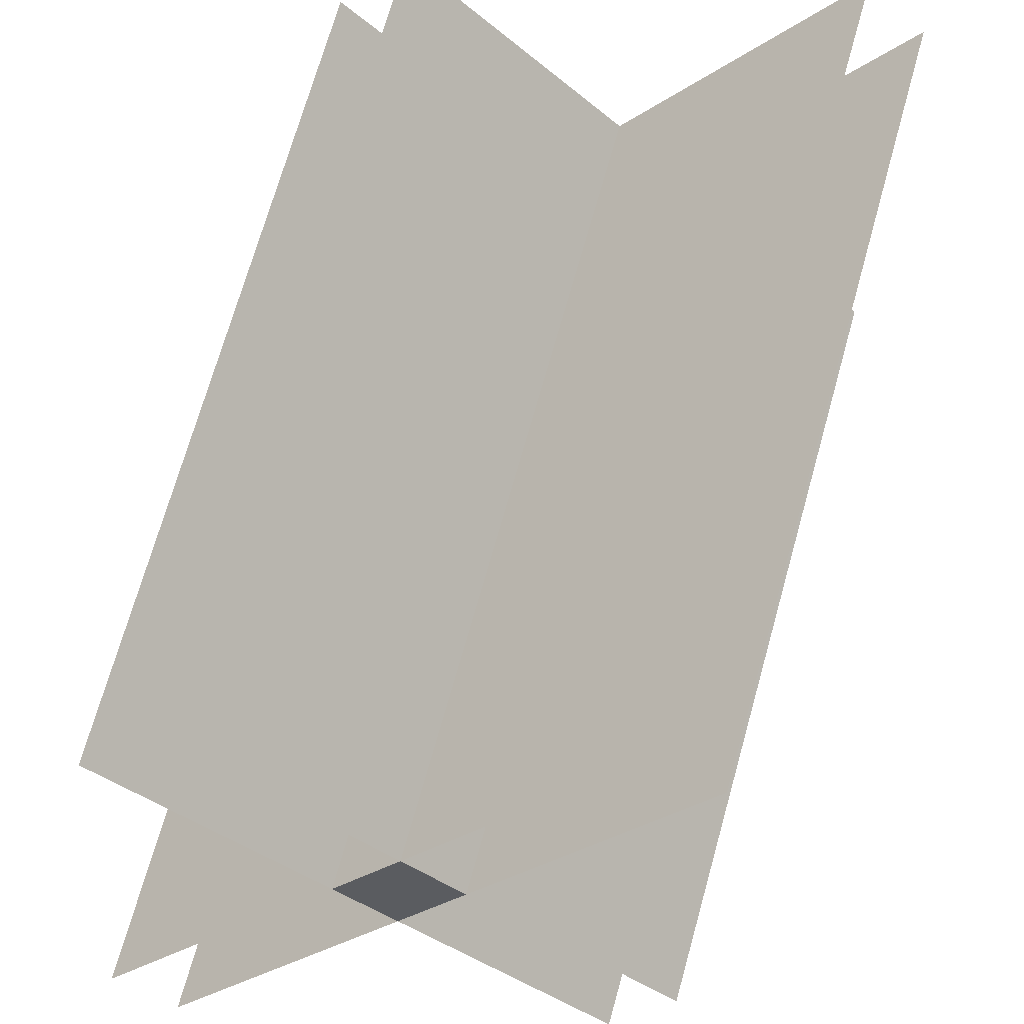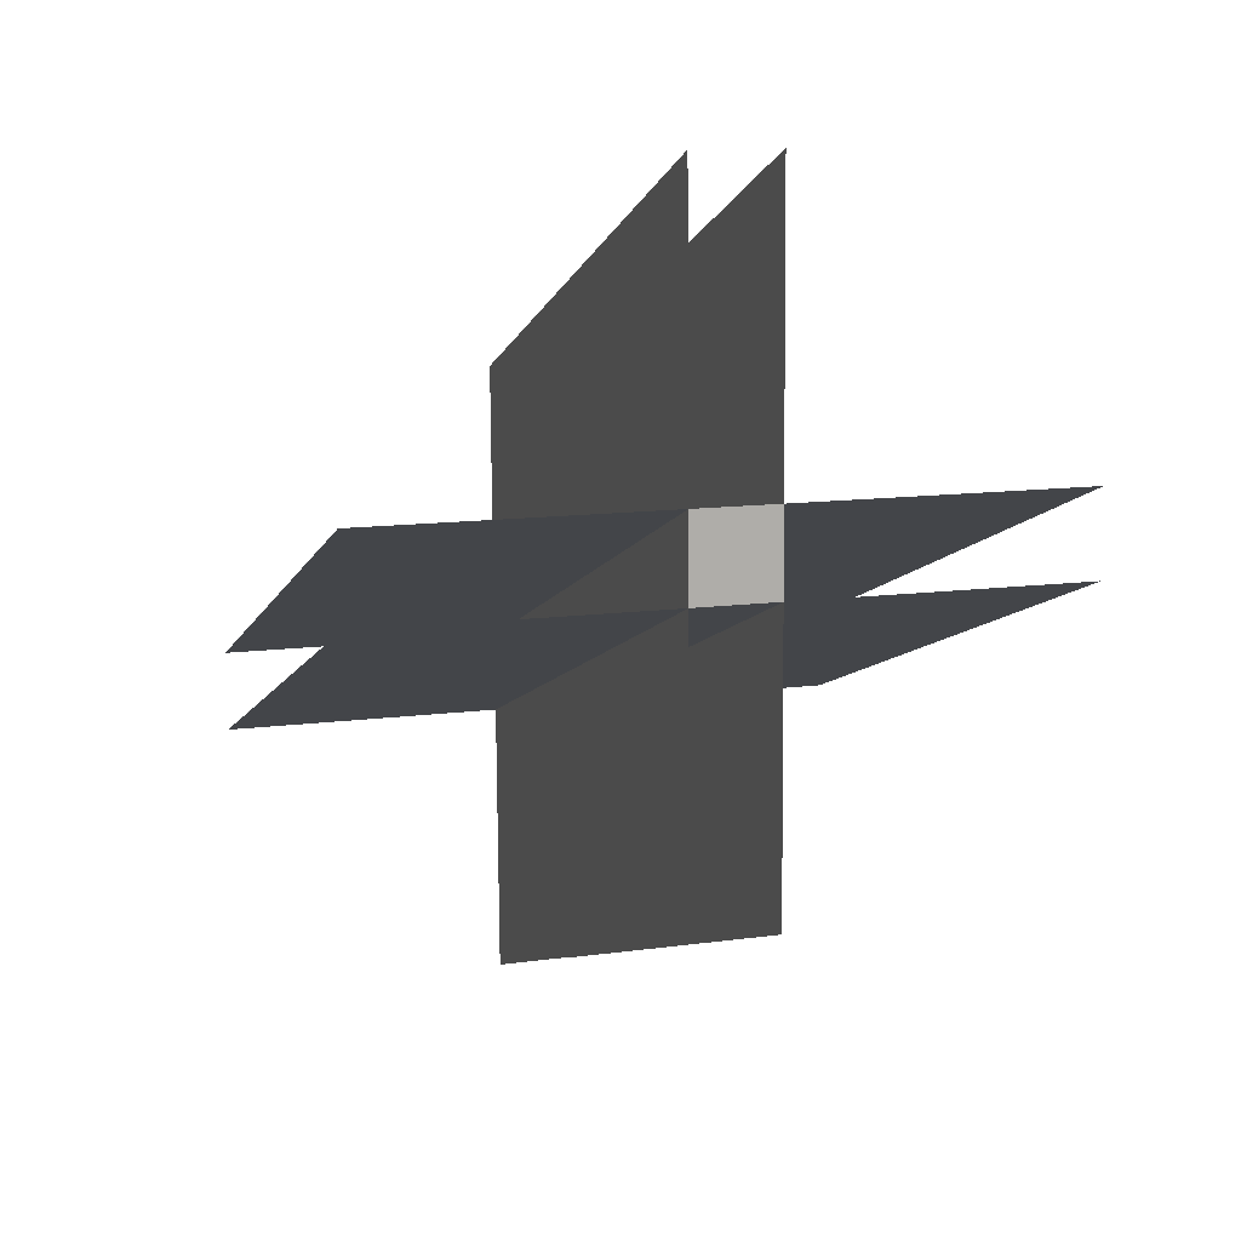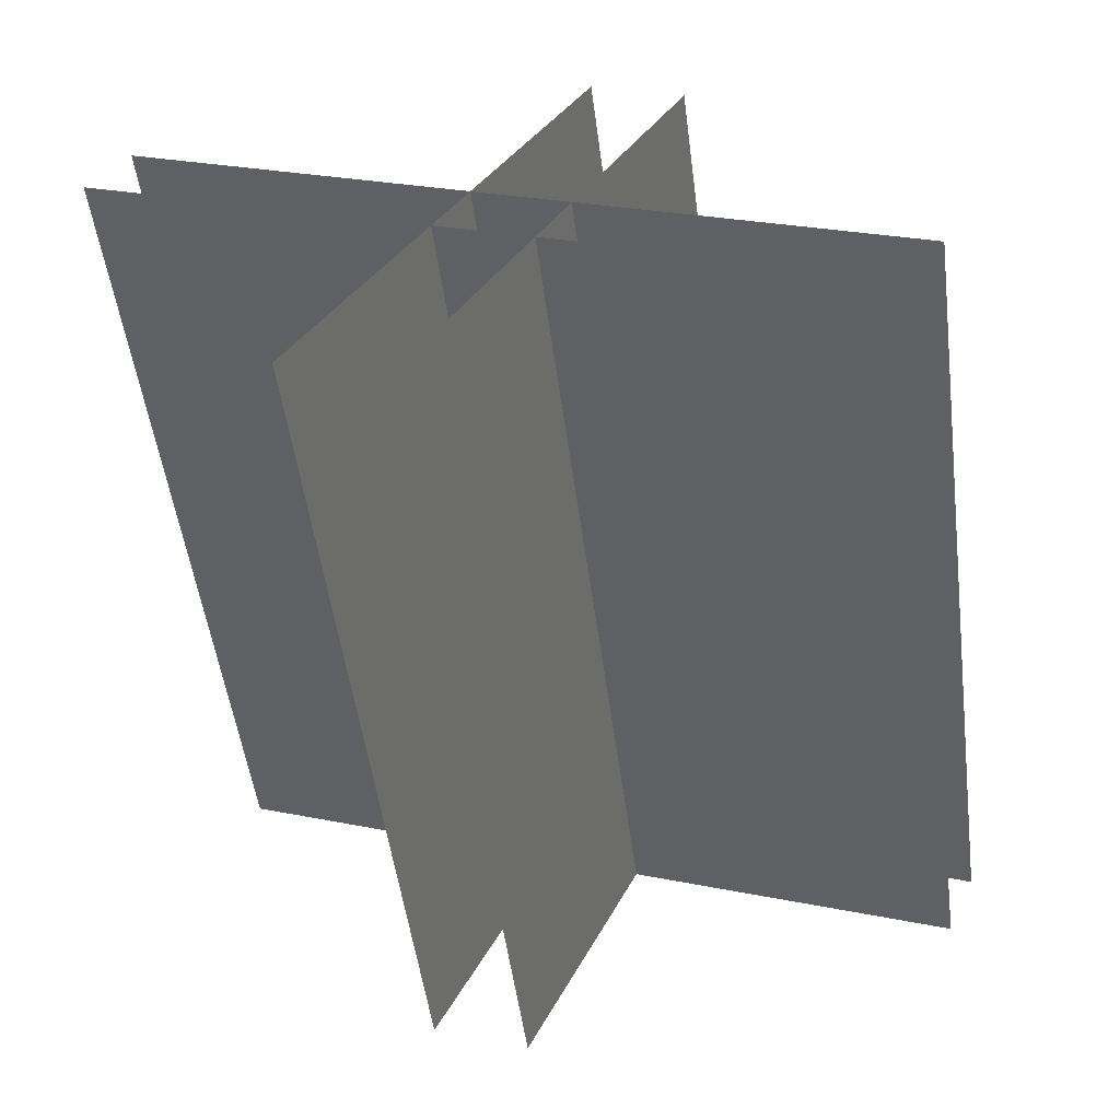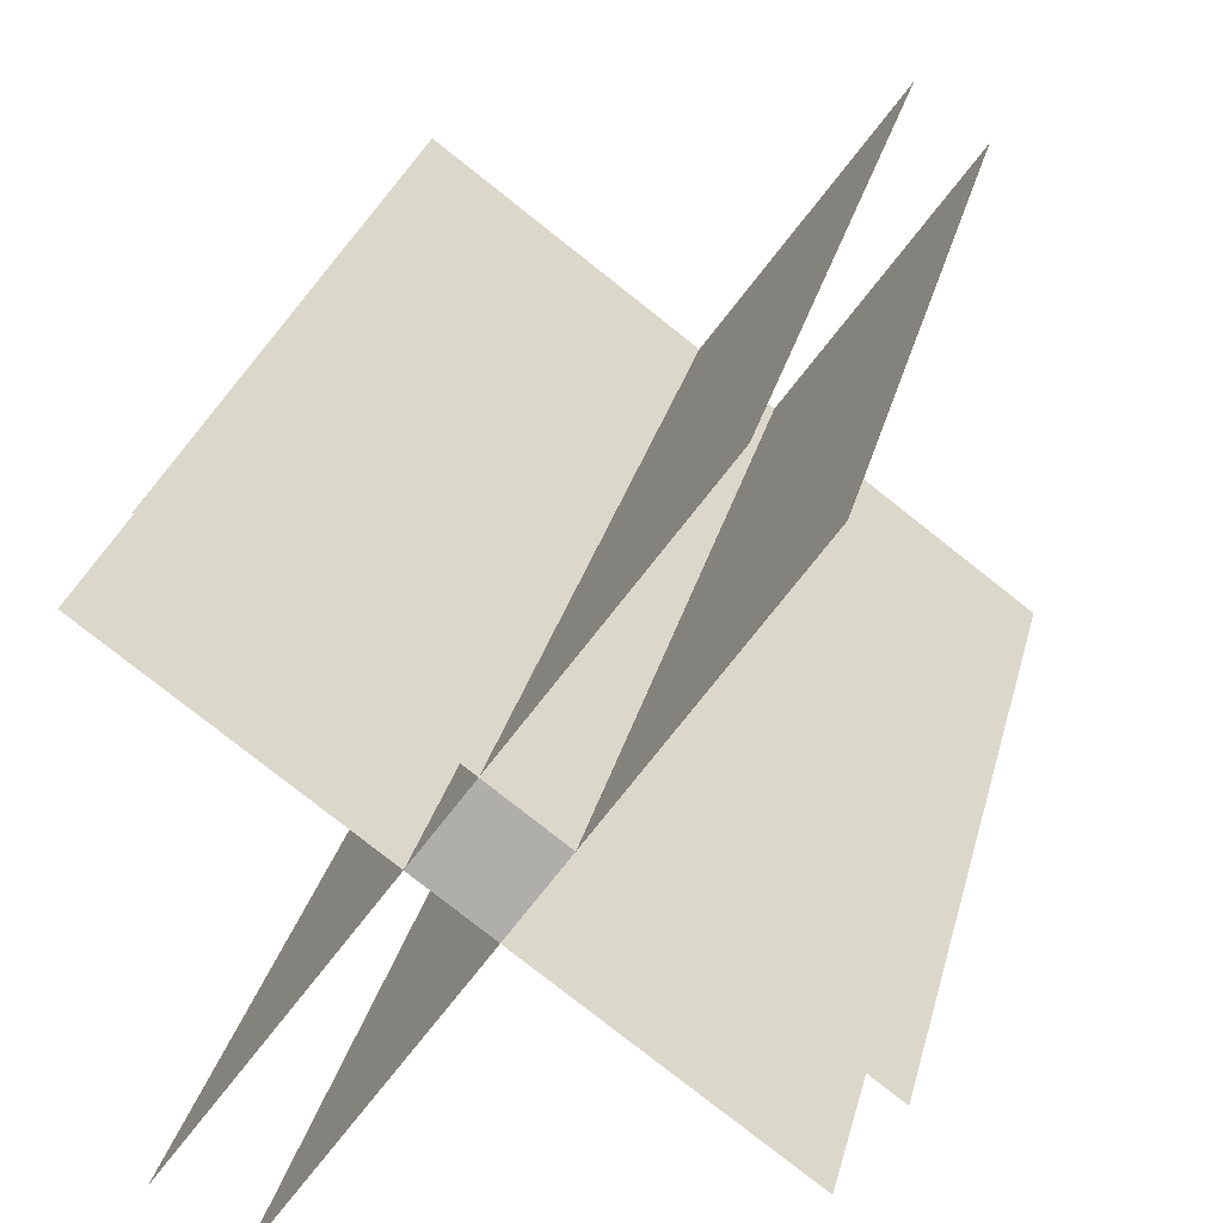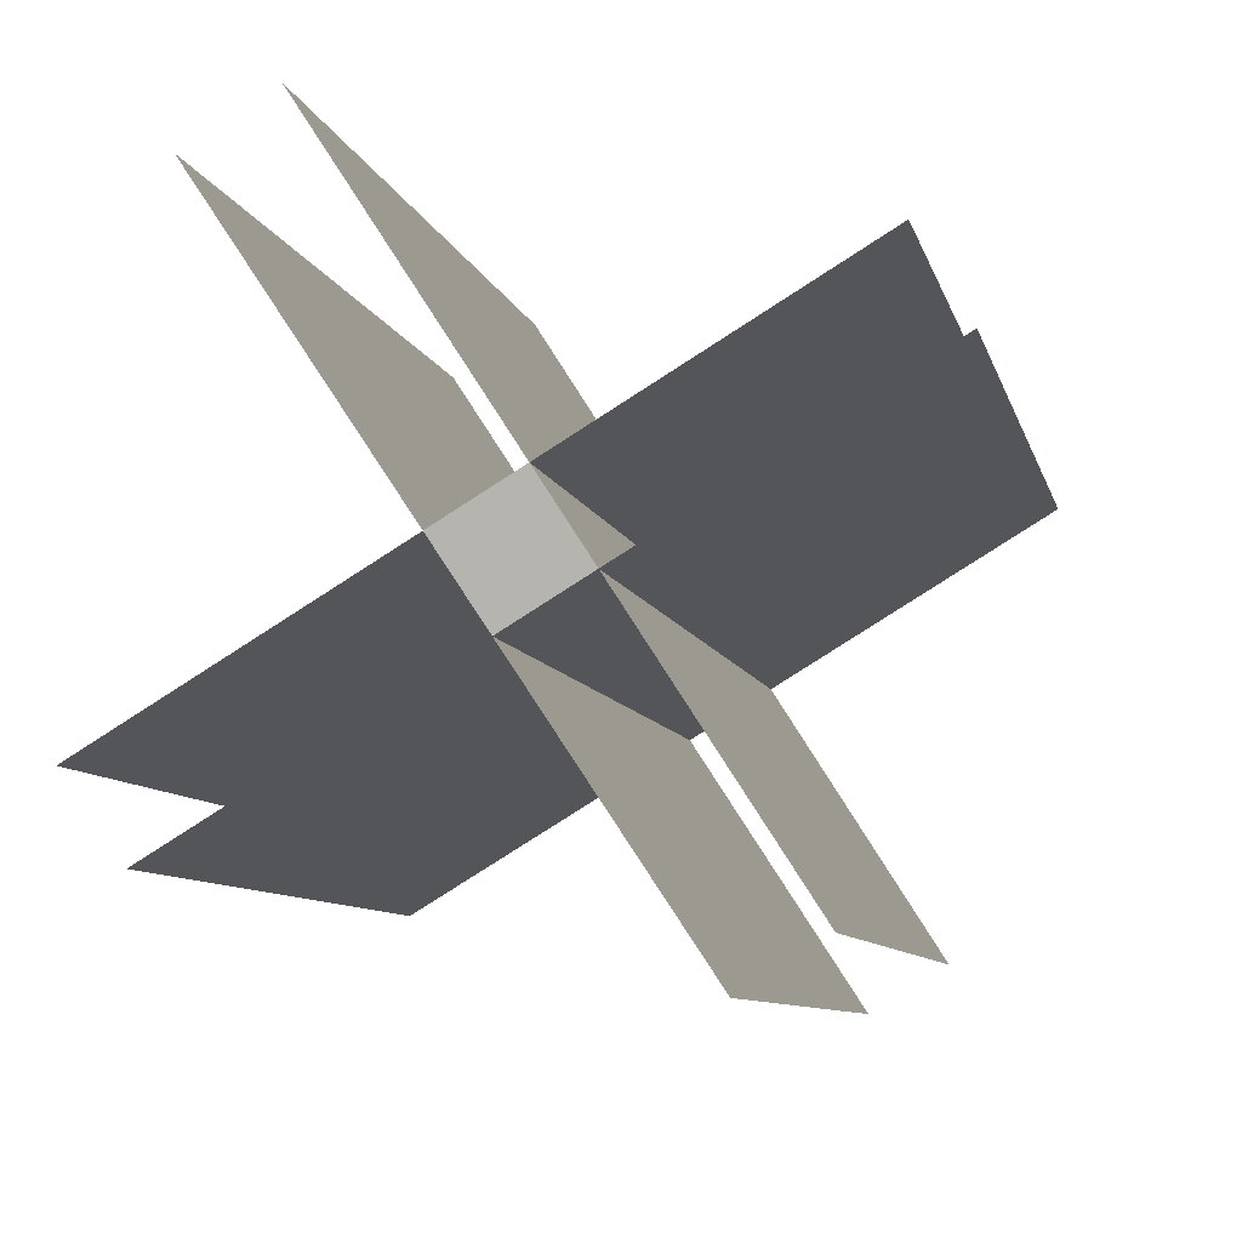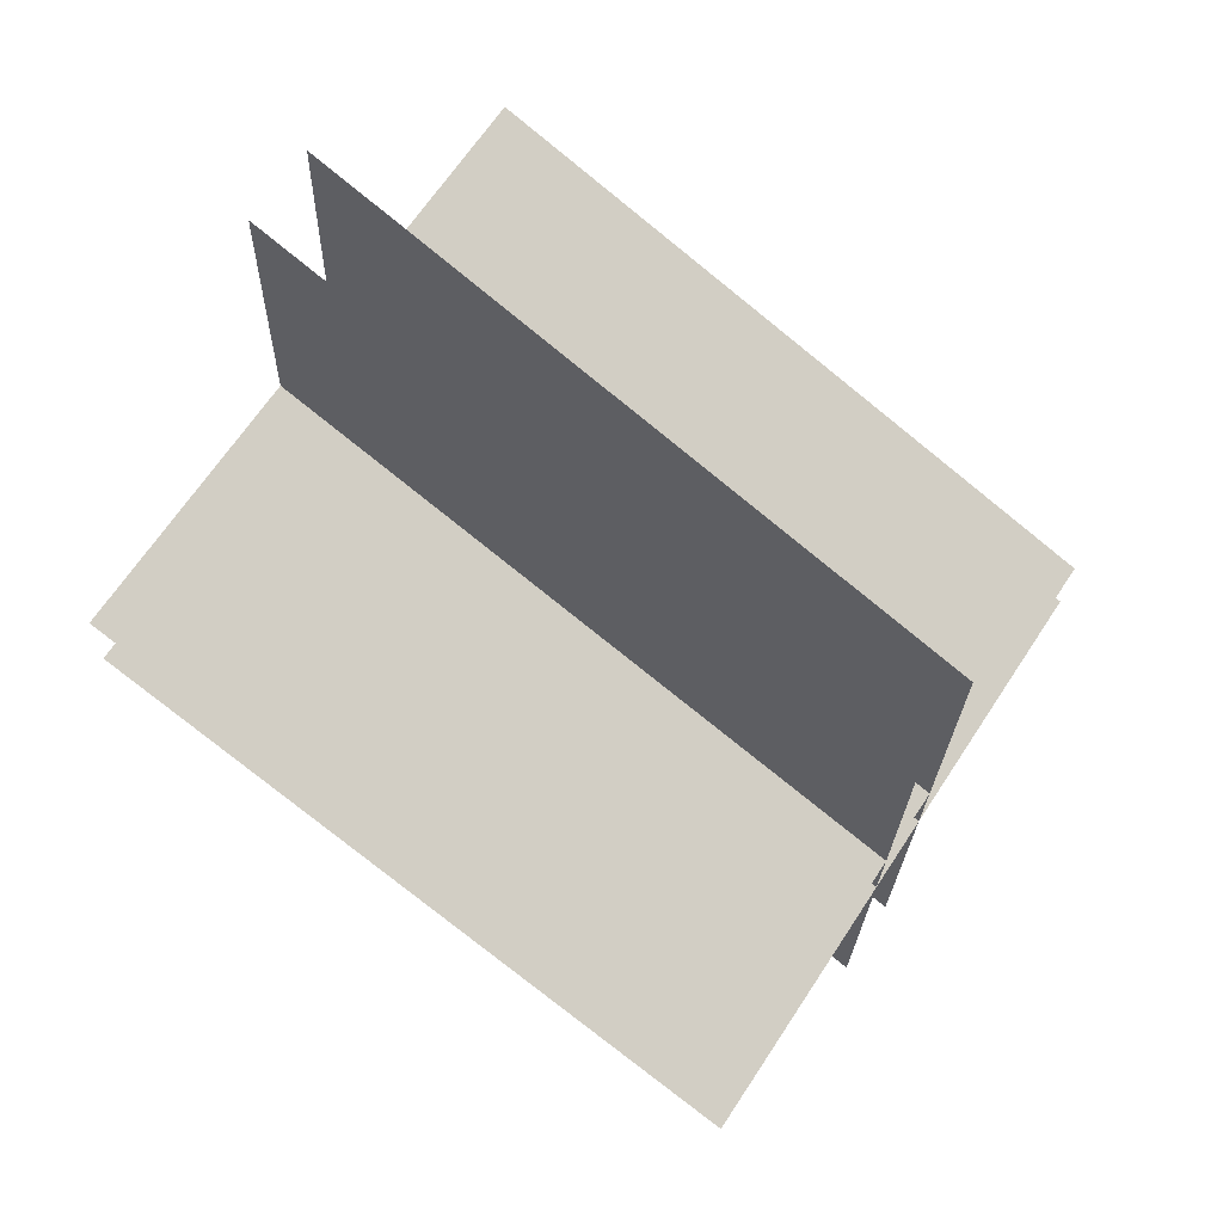
<metadata>
{"format":"obj","ext":"obj","renderer":"f3d","projection":"perspective","resolution":1024,"background":"white","views":[{"elev":-35.1,"azim":132.0,"up":"+Y"},{"elev":13.3,"azim":-16.2,"up":"+Z"},{"elev":24.1,"azim":-160.7,"up":"+Y"},{"elev":-78.9,"azim":141.7,"up":"+Y"},{"elev":-79.4,"azim":32.8,"up":"+Y"},{"elev":65.7,"azim":123.2,"up":"+Z"}]}
</metadata>
<code>
o TorchS
v 1 0.1826 0.9288
v 0 0.1826 0.9288
v 0 1.218 0.5285
v 1 1.218 0.5285
v 0.4375 0.8273 0.6796
v 0.4375 0.8306 0.8046
v 0.5625 0.8306 0.8046
v 0.5625 0.8273 0.6796
v 0.4375 0.1858 1.054
v 0.4375 0.1826 0.9288
v 0.5625 0.1826 0.9288
v 0.5625 0.1858 1.054
v 0.4375 0.1973 1.491
v 0.4375 1.232 1.091
v 0.4375 1.206 0.09117
v 0.4375 0.1711 0.4914
v 0.4375 0.1973 1.491
v 0.4375 0.1711 0.4914
v 0.4375 1.206 0.09117
v 0.4375 1.232 1.091
v 0.5625 0.1973 1.491
v 0.5625 0.1711 0.4914
v 0.5625 1.206 0.09117
v 0.5625 1.232 1.091
v 0.5625 0.1973 1.491
v 0.5625 1.232 1.091
v 0.5625 1.206 0.09117
v 0.5625 0.1711 0.4914
v 1 0.1858 1.054
v 1 1.221 0.6535
v 0 1.221 0.6535
v 0 0.1858 1.054
v 1 0.1826 0.9288
v 0 0.1826 0.9288
v 0 1.218 0.5285
v 1 1.218 0.5285
v 1 0.1858 1.054
v 0 0.1858 1.054
v 0 1.221 0.6535
v 1 1.221 0.6535
f 1 2 3 4
f 5 6 7 8
f 9 10 11 12
f 13 14 15 16
f 17 18 19 20
f 21 22 23 24
f 25 26 27 28
f 29 30 31 32
f 33 34 35 36
f 37 38 39 40

</code>
